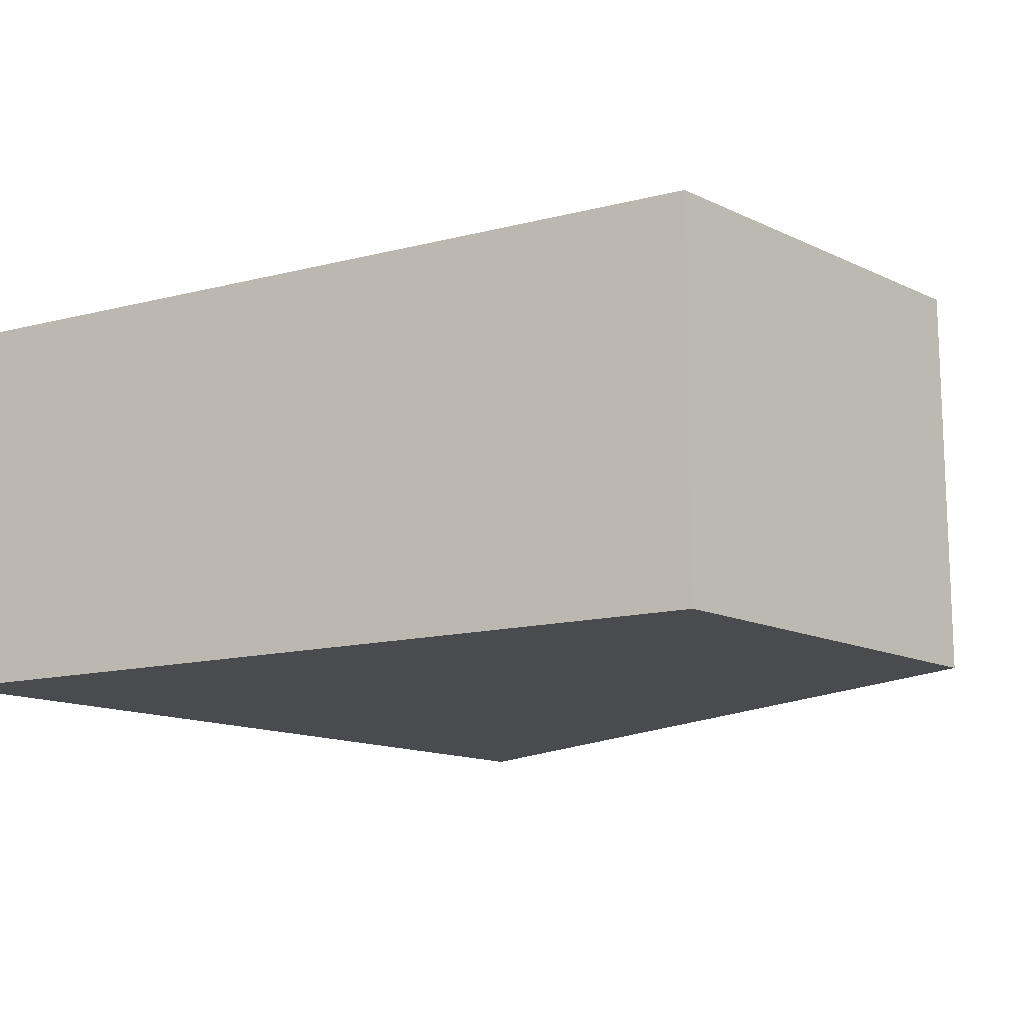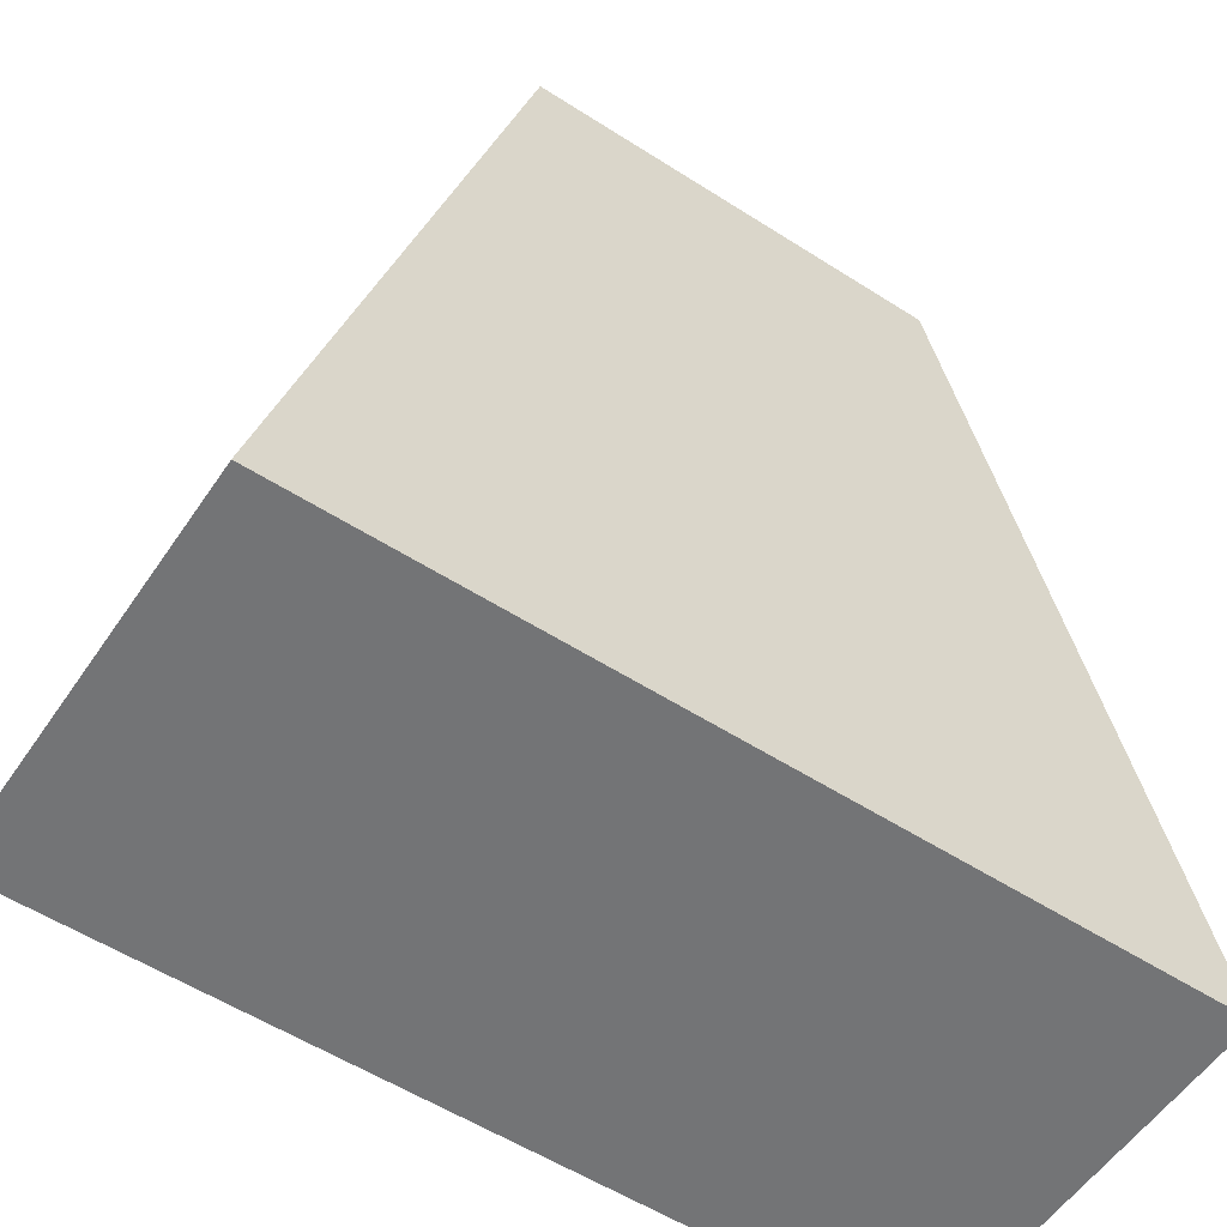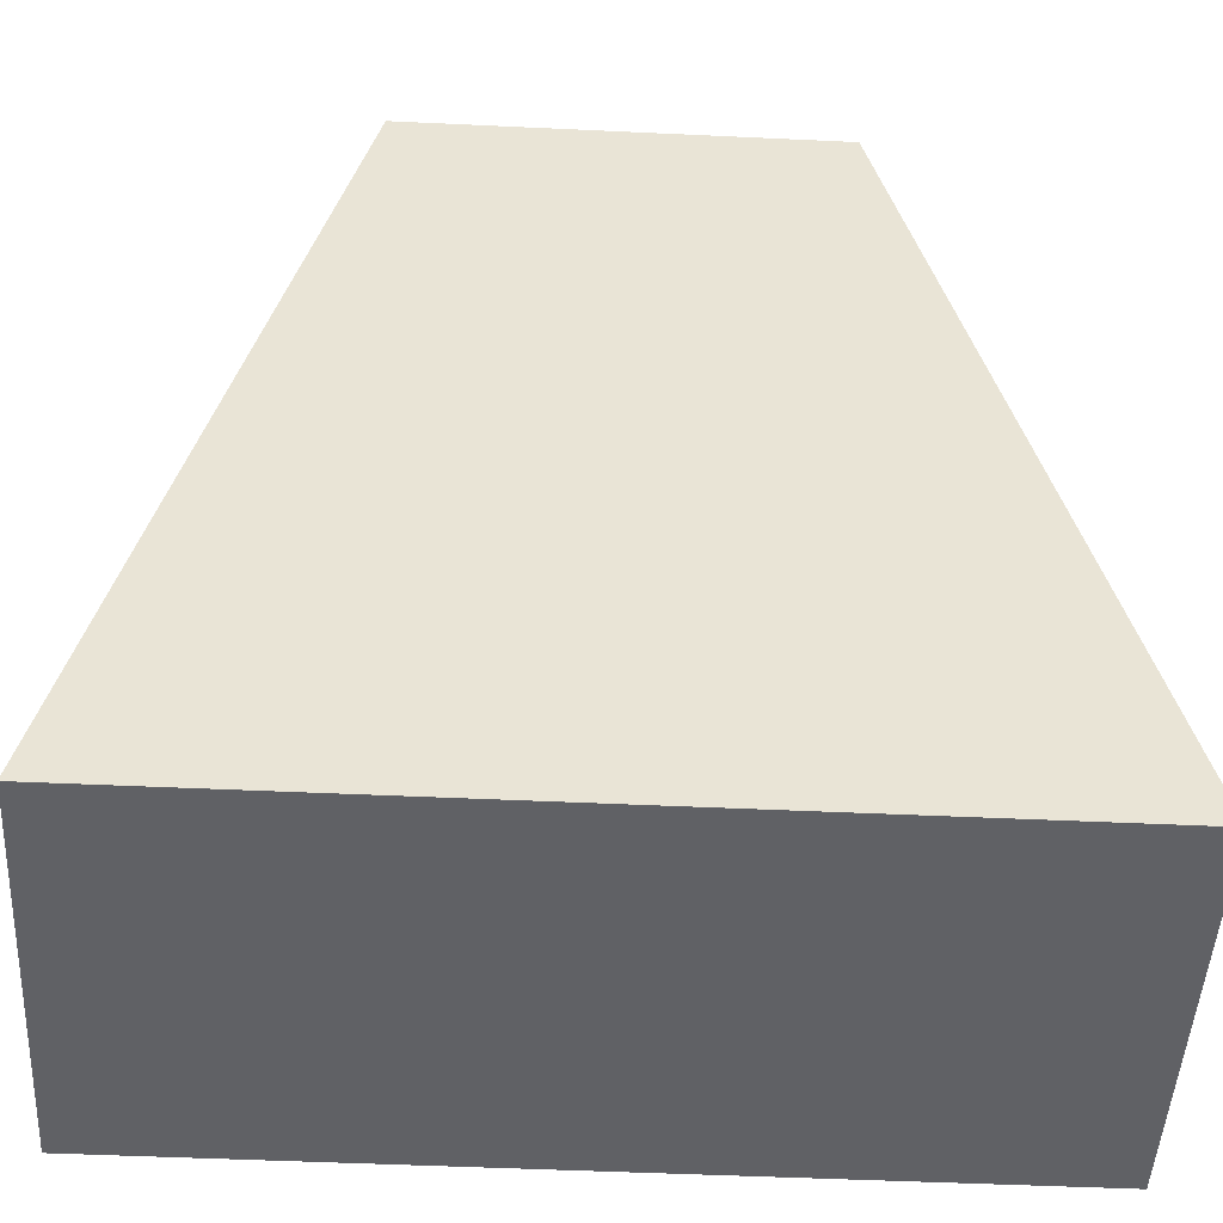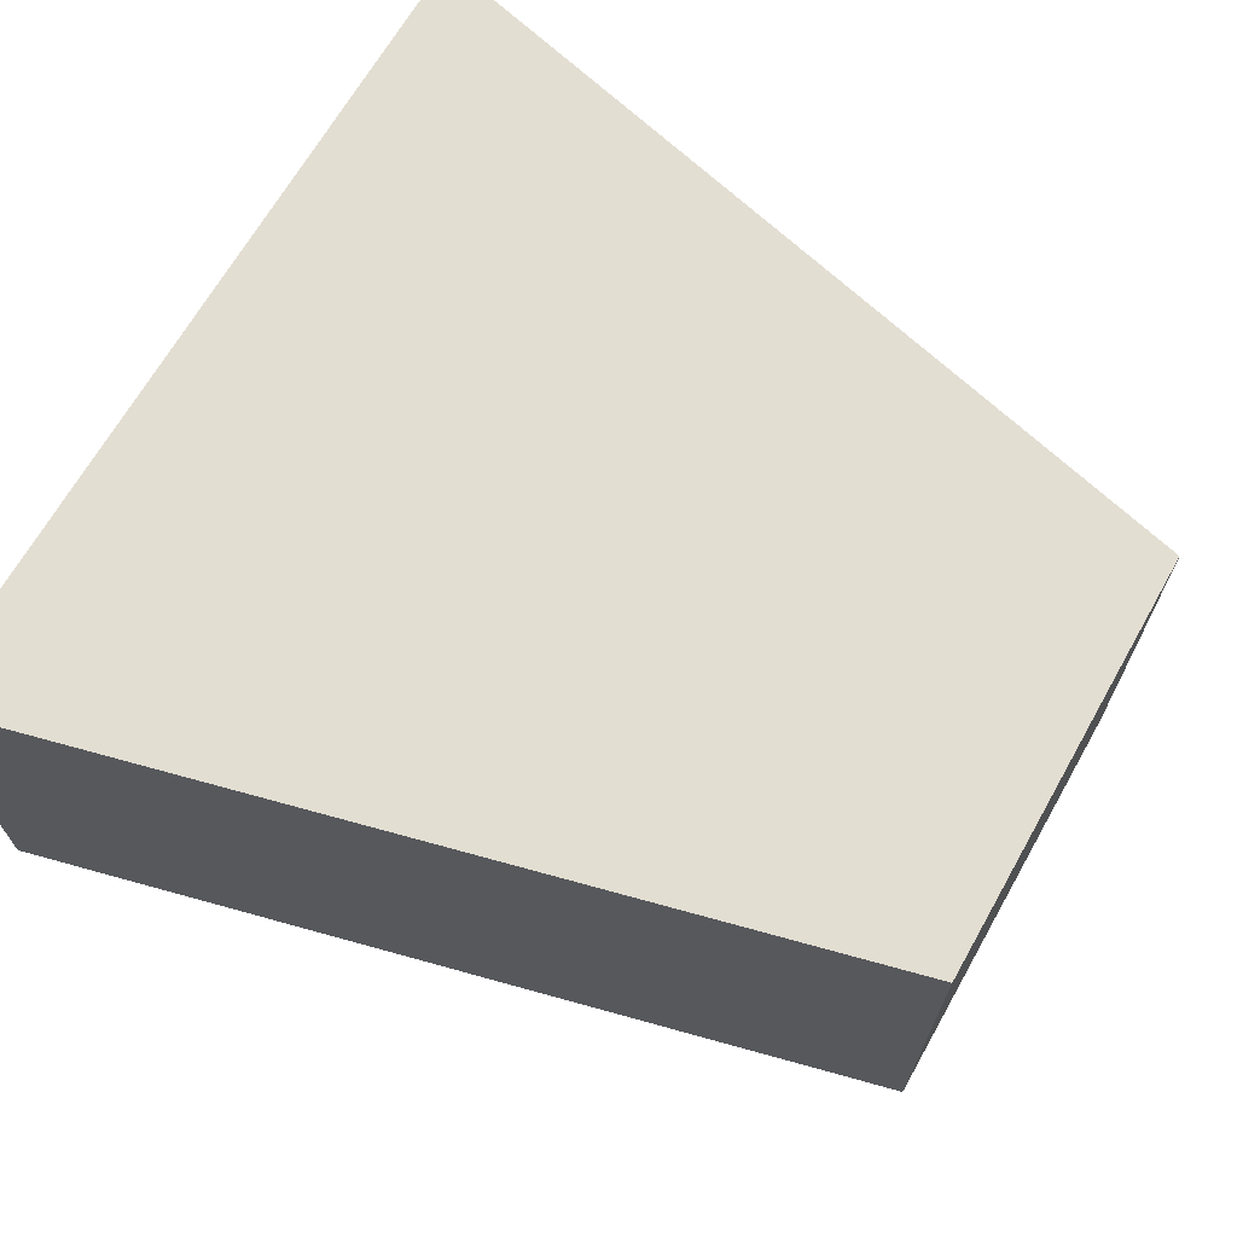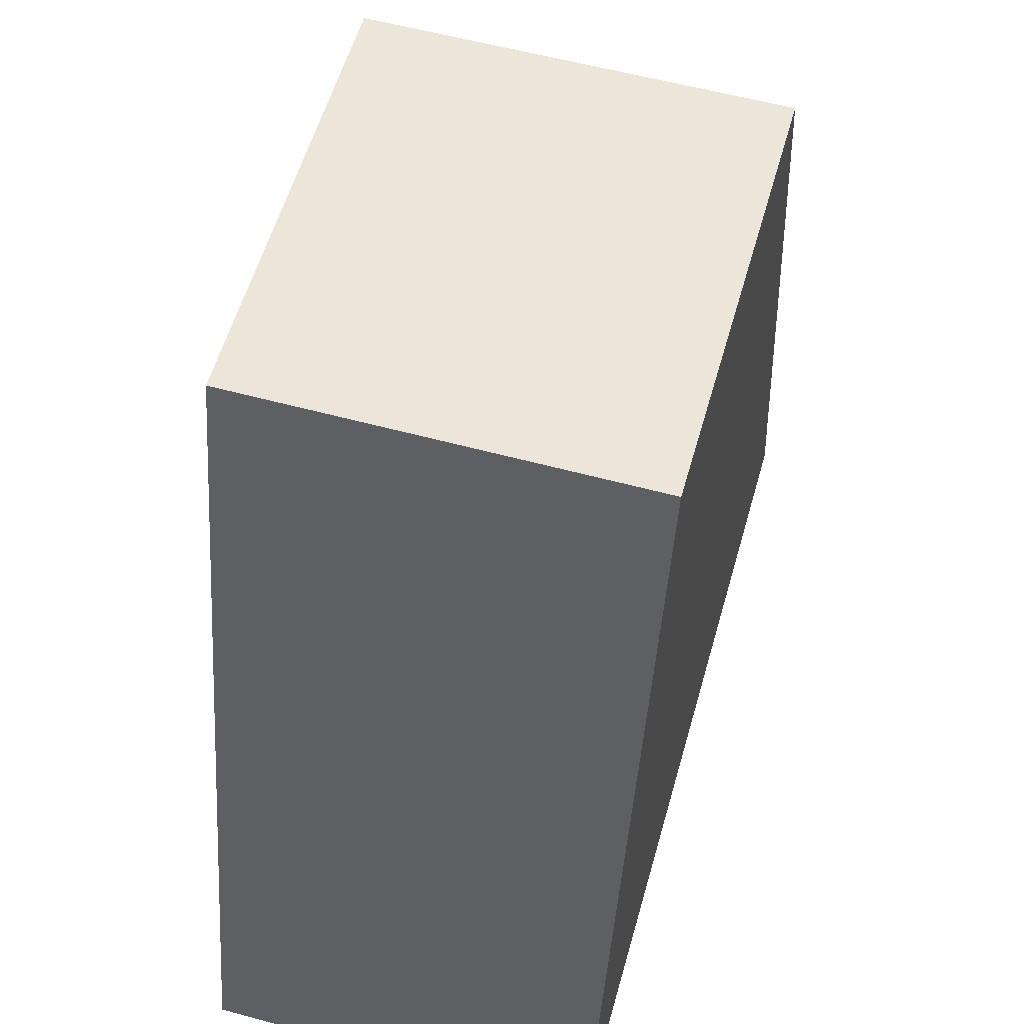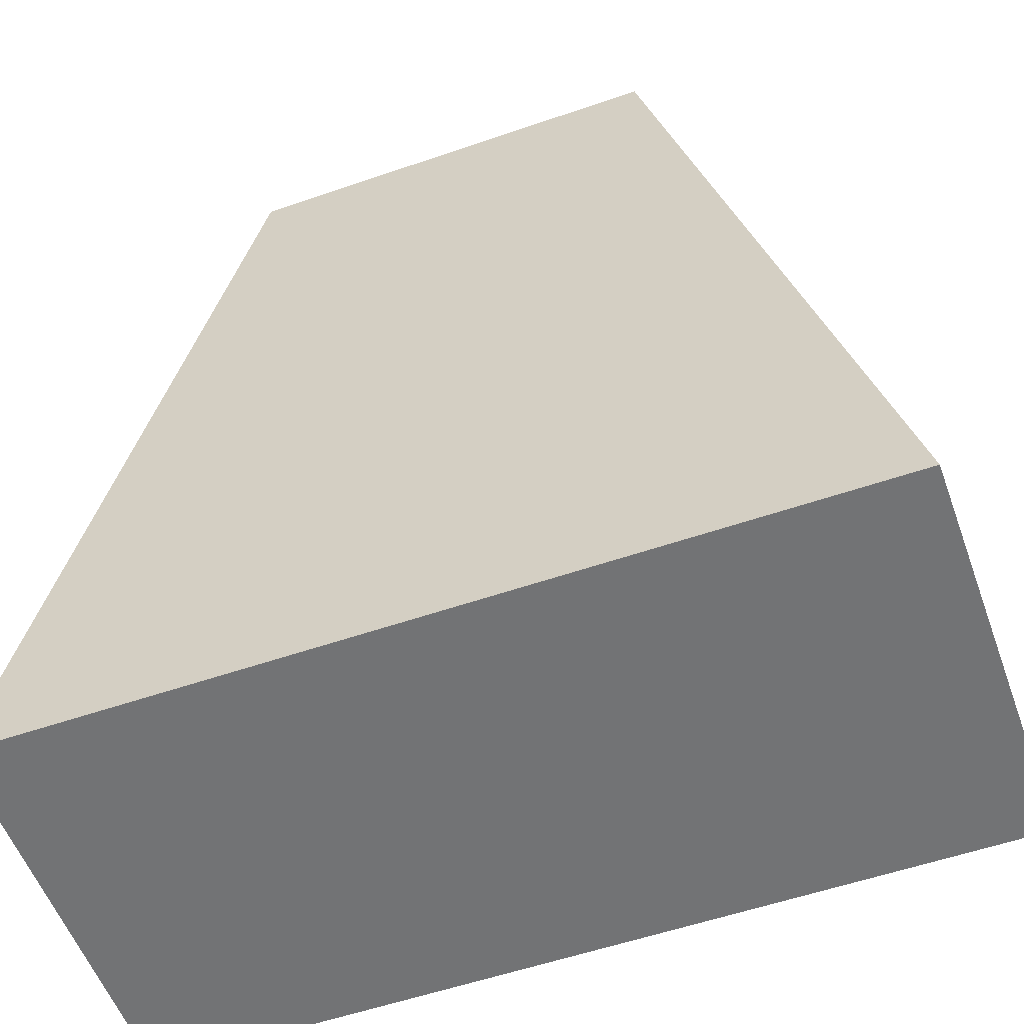
<metadata>
{"format":"obj","ext":"obj","renderer":"f3d","projection":"perspective","resolution":1024,"background":"white","views":[{"elev":-13.9,"azim":-46.4,"up":"+Y"},{"elev":-56.2,"azim":146.2,"up":"+Z"},{"elev":-48.7,"azim":-3.0,"up":"+Z"},{"elev":67.6,"azim":-60.4,"up":"+Y"},{"elev":57.3,"azim":-74.2,"up":"+Z"},{"elev":-55.9,"azim":-160.1,"up":"+Z"}]}
</metadata>
<code>
g default
v 0.9832 1.125 -1.066
v 1.483 1.125 -1.066
v 0.9832 1.594 -1.066
v 1.483 1.594 -1.066
v 0.7332 1.594 -2.066
v 1.733 1.594 -2.066
v 0.7332 1.125 -2.066
v 1.733 1.125 -2.066
v 1.233 1.594 -1.066
v 1.233 1.594 -2.066
v 1.233 1.125 -2.066
v 1.233 1.125 -1.066
v 0.9832 1.594 -2.066
v 0.9832 1.125 -2.066
v 1.483 1.594 -2.066
v 1.483 1.125 -2.066
g pCube80
f 3 13 5
f 5 13 14 7
f 7 14 1
f 2 8 6 4
f 7 1 3 5
f 9 4 15 10
f 11 10 15 16
f 12 11 16 2
f 9 12 2 4
f 3 9 10 13
f 14 13 10 11
f 1 14 11 12
f 3 1 12 9
f 4 6 15
f 16 15 6 8
f 2 16 8

</code>
